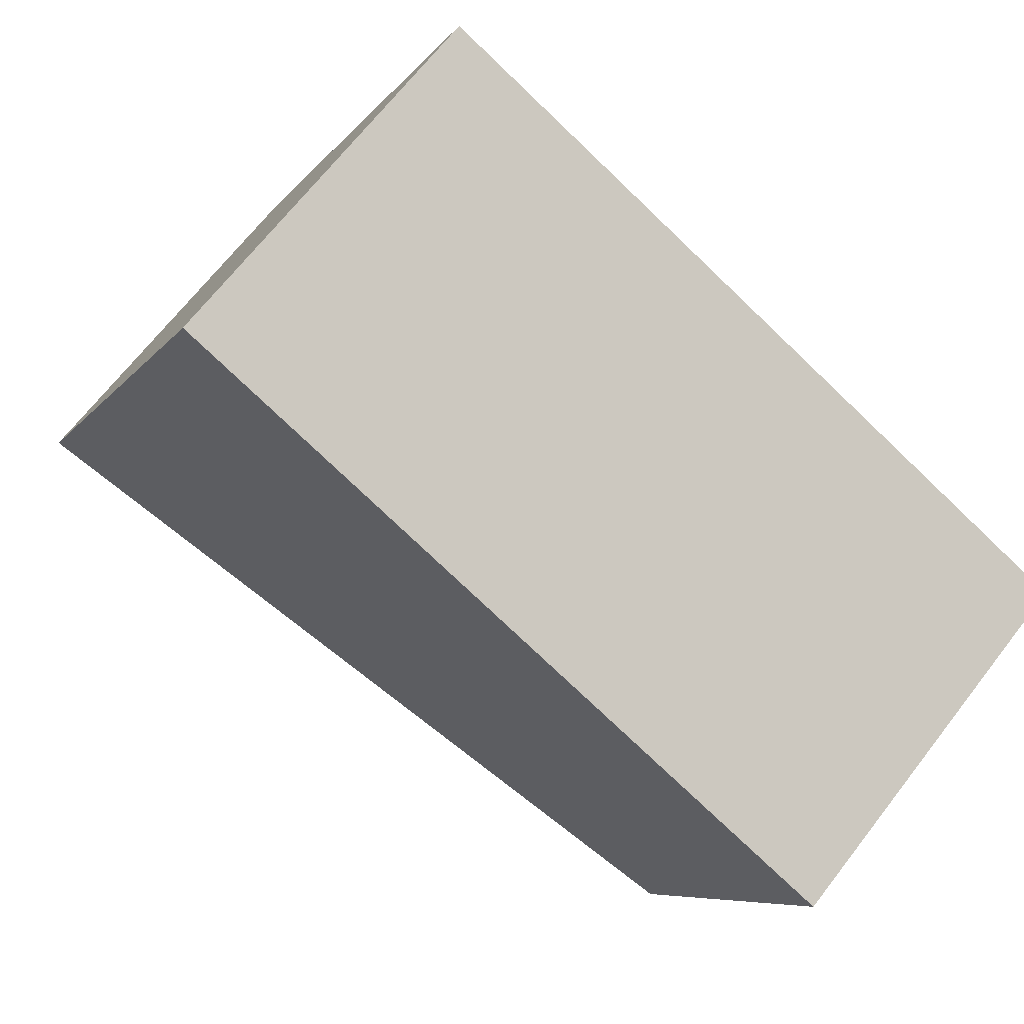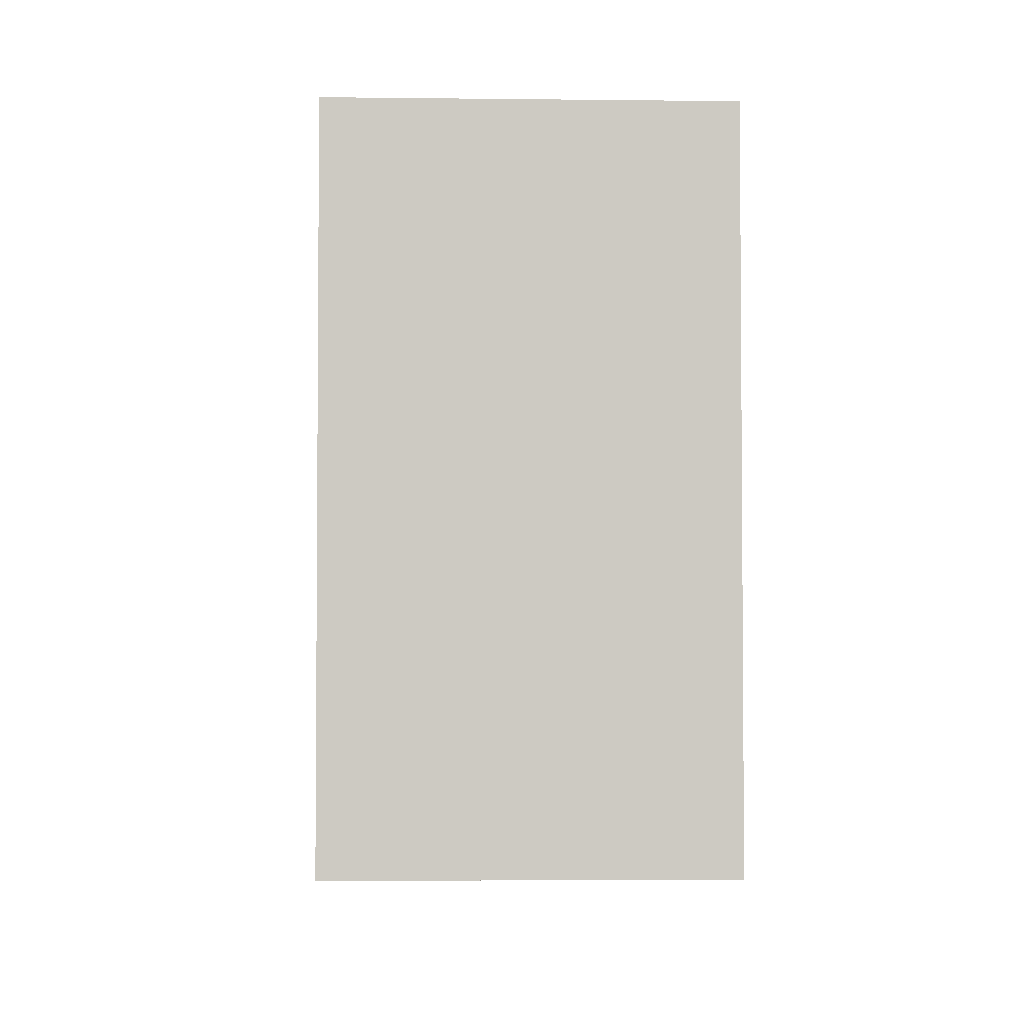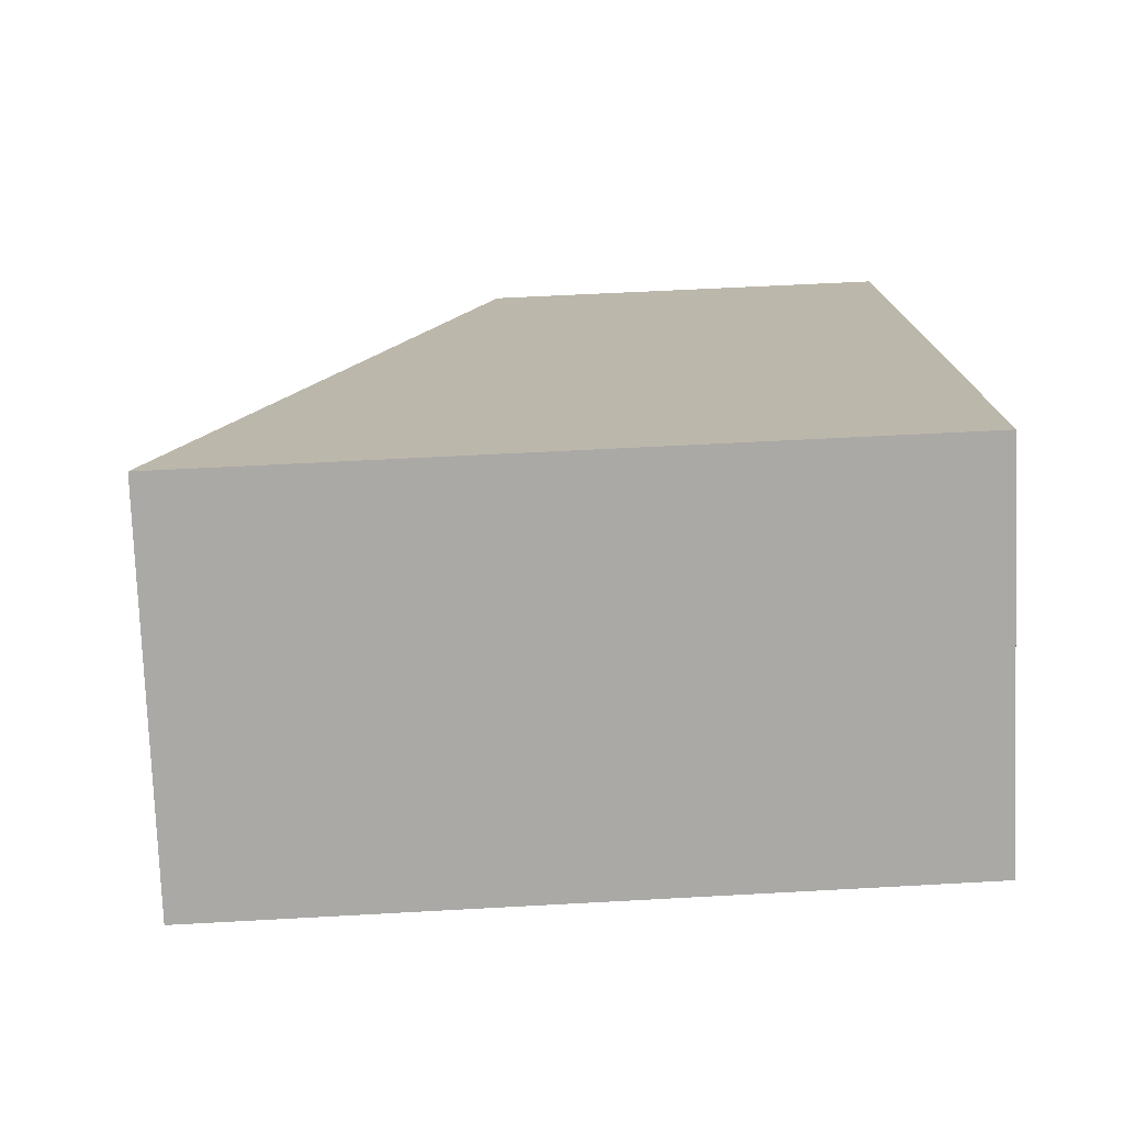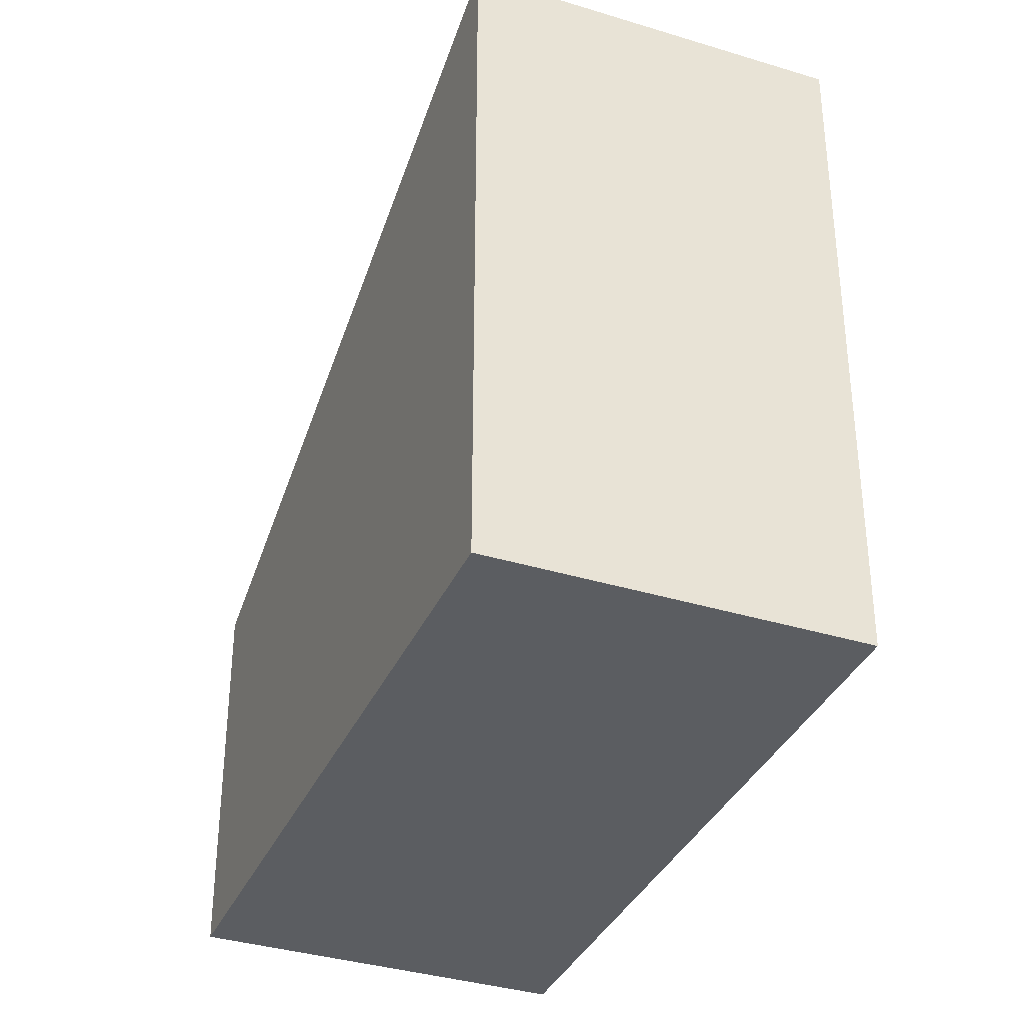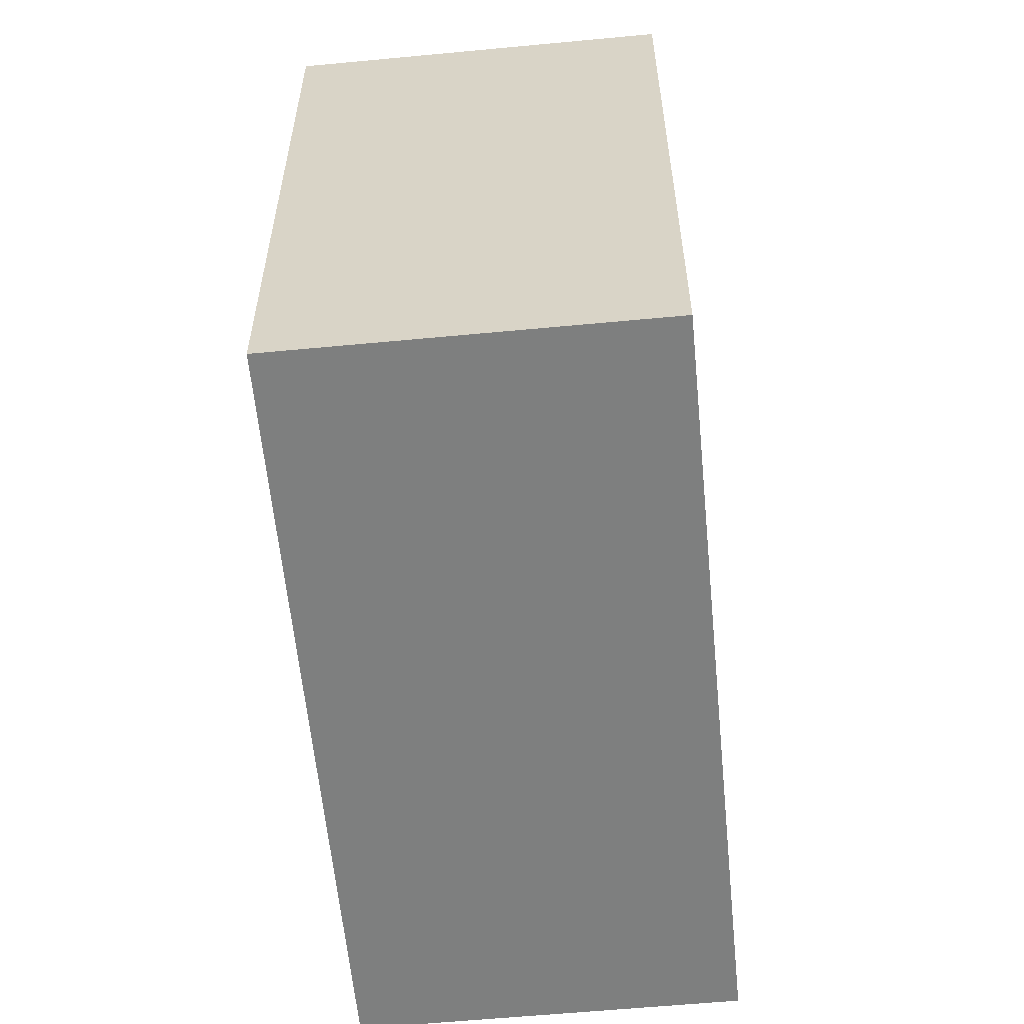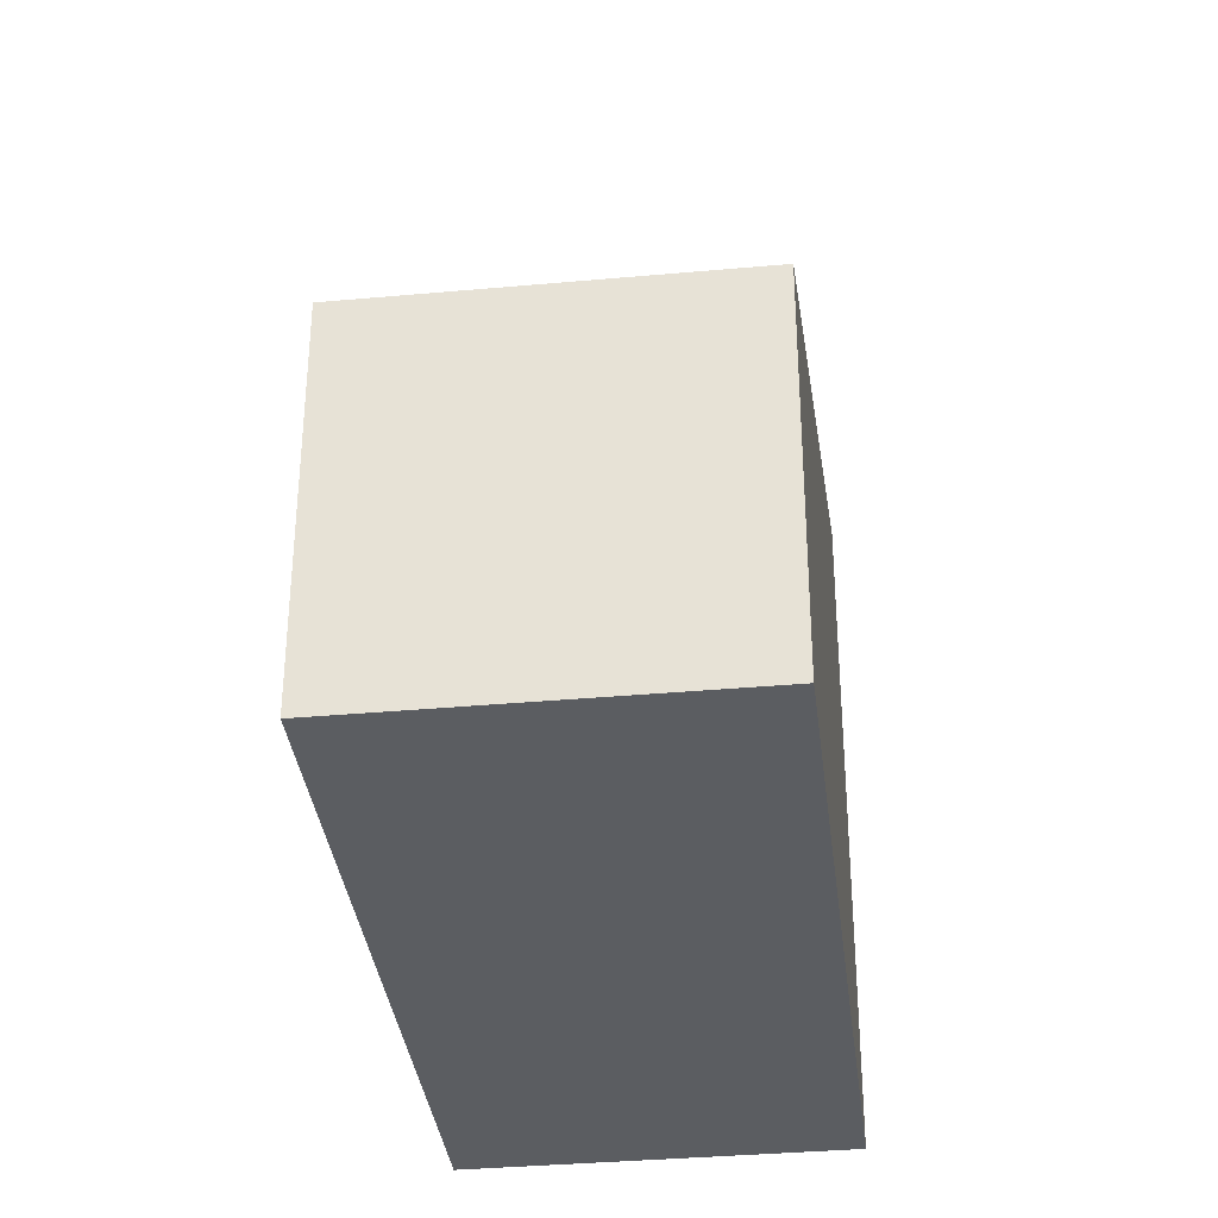
<metadata>
{"format":"obj","ext":"obj","renderer":"f3d","projection":"perspective","resolution":1024,"background":"white","views":[{"elev":-6.9,"azim":-18.7,"up":"+Z"},{"elev":-3.5,"azim":-52.2,"up":"+Y"},{"elev":54.9,"azim":-93.4,"up":"+Z"},{"elev":-36.0,"azim":-71.7,"up":"+Y"},{"elev":-59.6,"azim":-44.2,"up":"+Y"},{"elev":-35.5,"azim":137.1,"up":"+Y"}]}
</metadata>
<code>
v  0 13.17 8.062e-16
v  14.97 7.41 -4.519
v  10.95 7.41 -9.278
v  15.57 7.41 -3.814
v  4.619 13.17 5.458
v  1.742 13.17 2.059
v  4.619 -3.342e-16 5.458
v  15.57 2.335e-16 -3.814
v  10.95 5.681e-16 -9.278
v  14.97 2.767e-16 -4.519
v  0 0 0
v  1.742 -1.261e-16 2.059
g defaultobject
f 1 2 3
f 2 1 4
f 4 1 5
f 5 1 6
f 7 4 5
f 4 7 8
f 8 2 4
f 2 8 3
f 3 8 9
f 9 8 10
f 3 11 1
f 11 3 9
f 11 6 1
f 6 11 5
f 5 11 7
f 7 11 12
f 12 8 7
f 8 12 10
f 10 12 9
f 9 12 11

</code>
